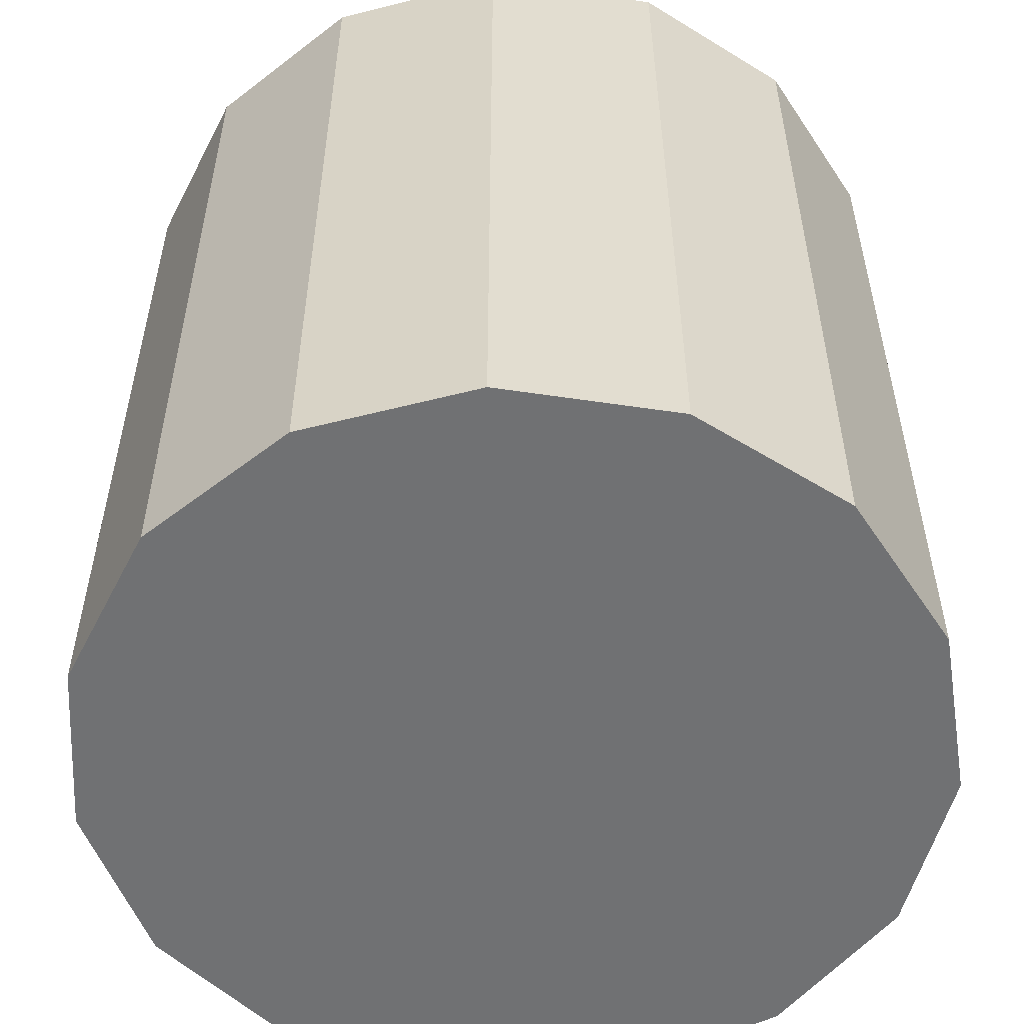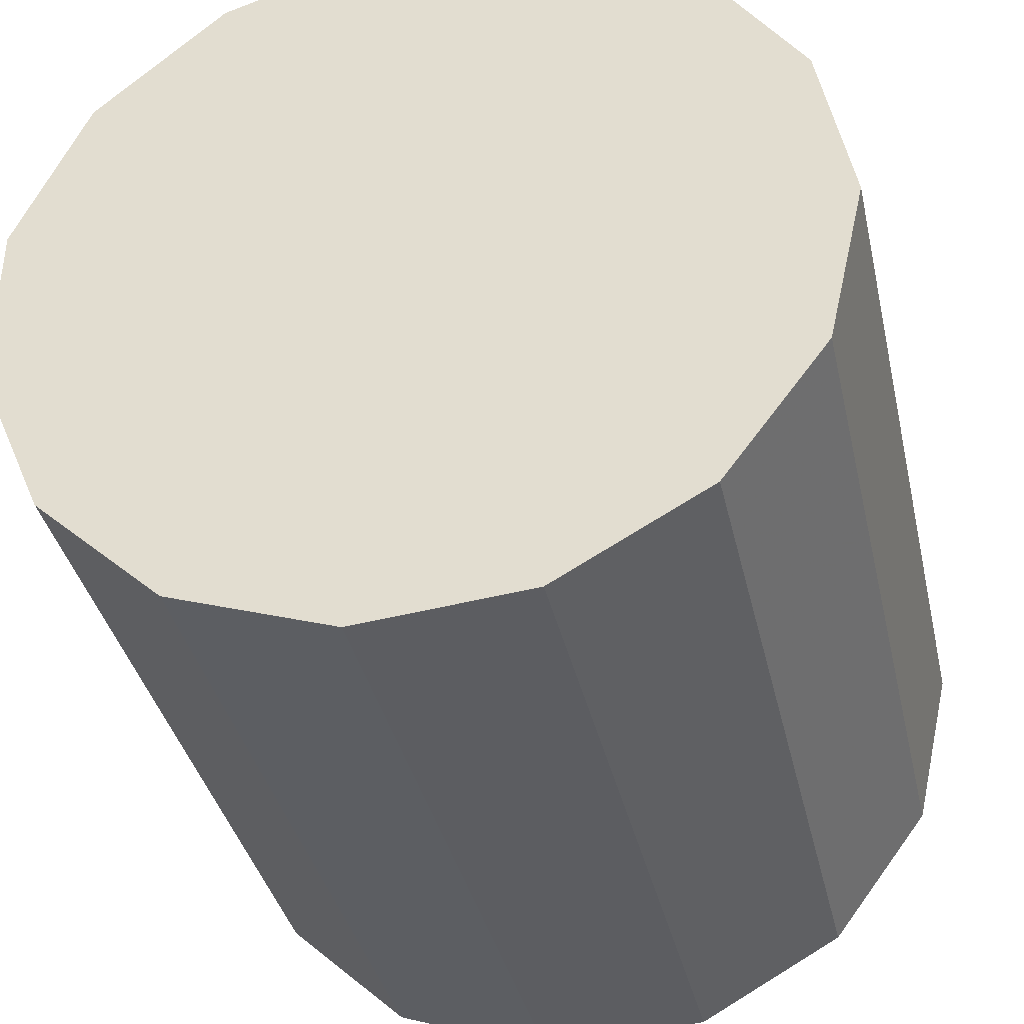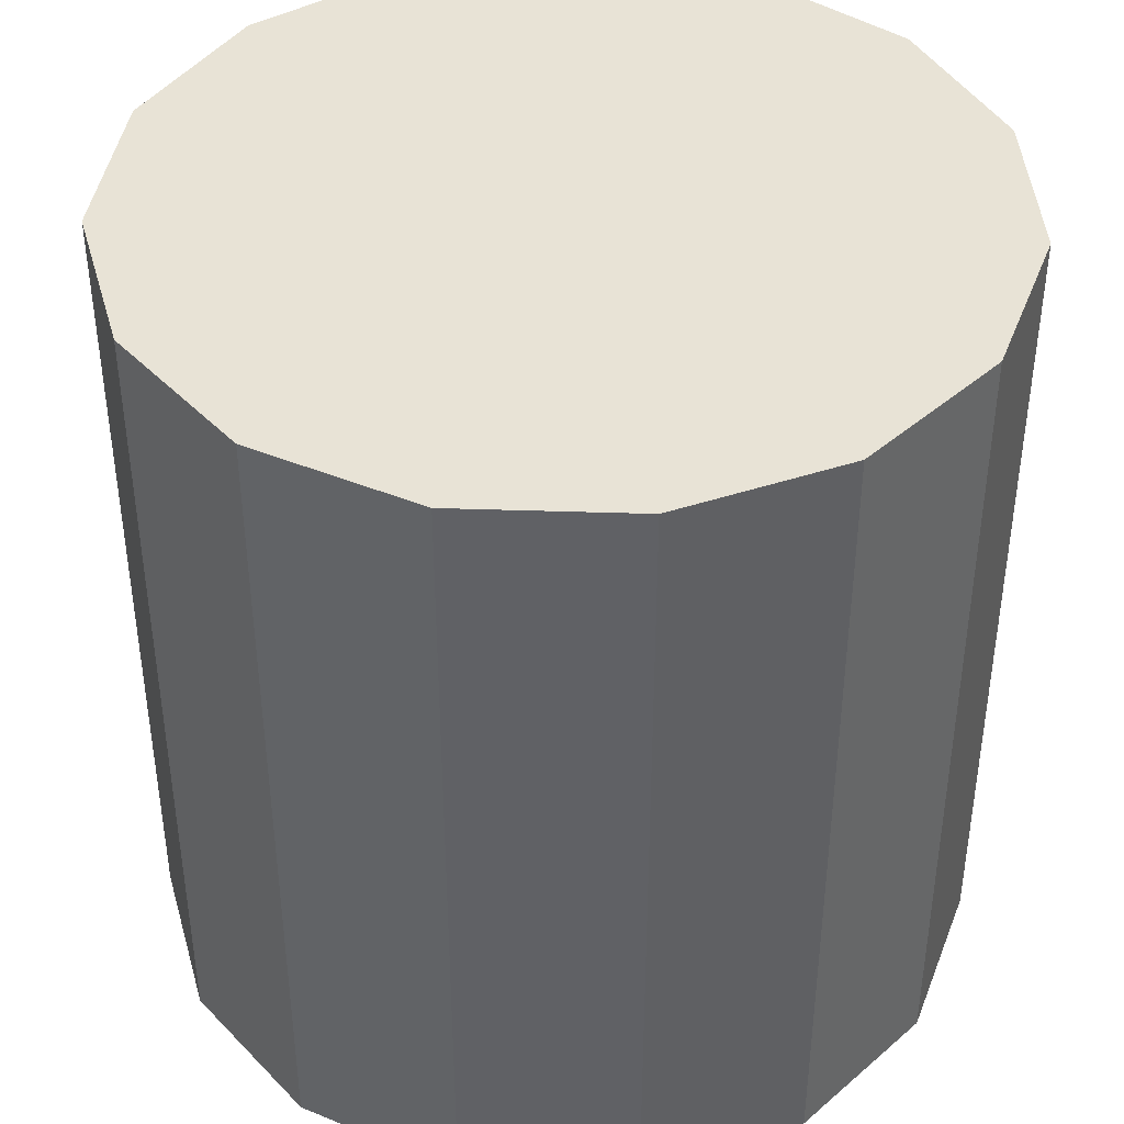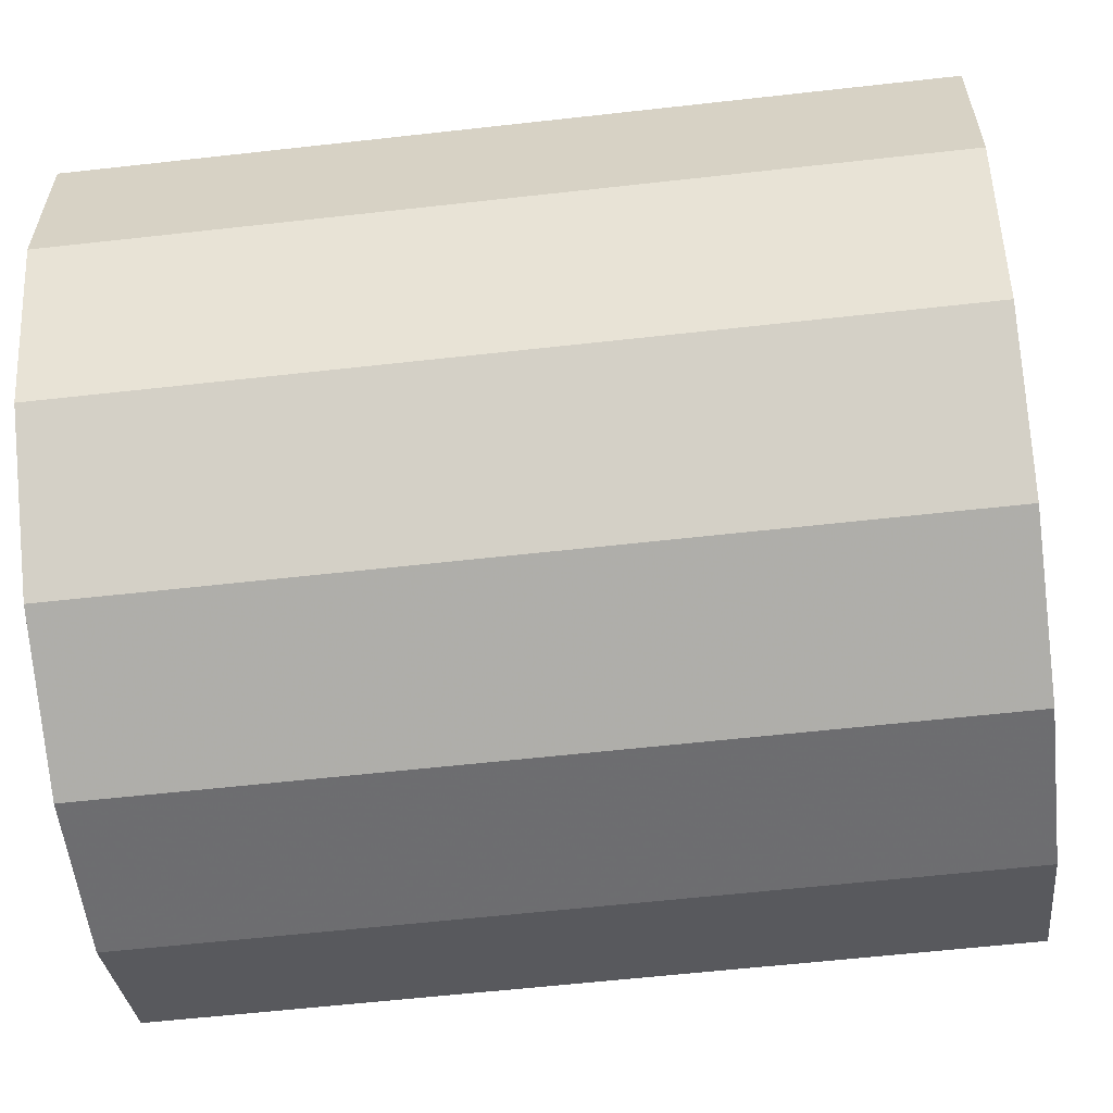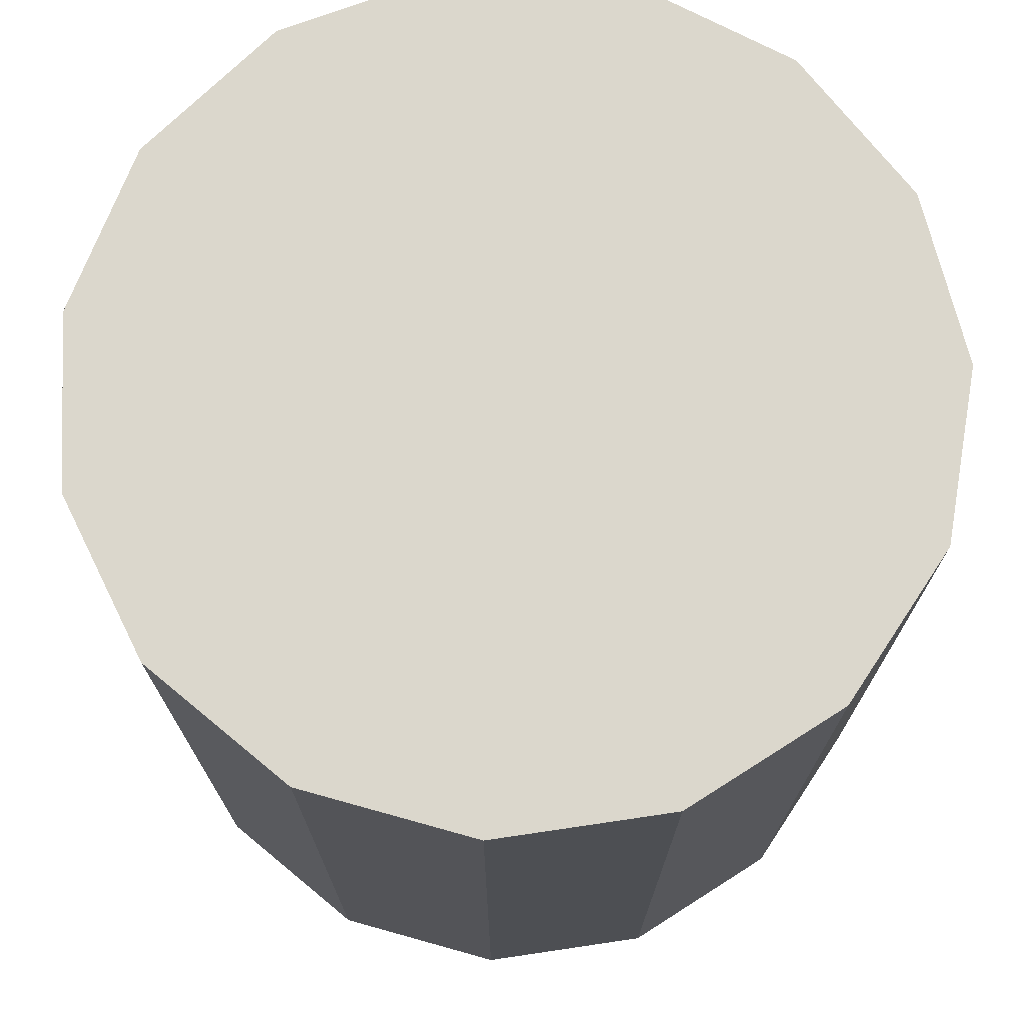
<metadata>
{"format":"obj","ext":"obj","renderer":"f3d","projection":"perspective","resolution":1024,"background":"white","views":[{"elev":-55.1,"azim":57.9,"up":"+Z"},{"elev":-36.5,"azim":-167.6,"up":"+Y"},{"elev":41.9,"azim":21.1,"up":"+Z"},{"elev":-59.2,"azim":96.6,"up":"+Y"},{"elev":73.4,"azim":58.4,"up":"+Z"}]}
</metadata>
<code>
o Object.1
v -17.97 596.5 -8.4e-05
v -54.48 596 -7.6e-05
v -51.11 581.2 -8e-05
v -42.01 569 -8.4e-05
v -28.75 561.6 -8.8e-05
v -13.63 560.2 -9.5e-05
v 0.7388 565.1 -9.5e-05
v 11.87 575.5 -9.5e-05
v 17.85 589.4 -9.5e-05
v 17.63 604.6 -9.2e-05
v 11.25 618.4 -8.4e-05
v -0.1746 628.4 -8e-05
v -14.68 632.9 -7.6e-05
v -29.75 631.1 -7.2e-05
v -42.79 623.3 -7.2e-05
v -51.54 610.9 -7.2e-05
v -54.48 596 4.899
v -51.11 581.2 4.899
v -42.01 569 4.899
v -28.75 561.6 4.899
v -13.63 560.2 4.899
v 0.7388 565.1 4.899
v 11.87 575.5 4.899
v 17.85 589.4 4.899
v 17.63 604.6 4.899
v 11.25 618.4 4.899
v -0.1746 628.4 4.899
v -14.68 632.9 4.899
v -29.75 631.1 4.899
v -42.79 623.3 4.899
v -51.54 610.9 4.899
v -54.48 596 9.798
v -51.11 581.2 9.798
v -42.01 569 9.798
v -28.75 561.6 9.798
v -13.63 560.2 9.798
v 0.7388 565.1 9.798
v 11.87 575.5 9.798
v 17.85 589.4 9.798
v 17.63 604.6 9.798
v 11.25 618.4 9.798
v -0.1746 628.4 9.798
v -14.68 632.9 9.798
v -29.75 631.1 9.798
v -42.79 623.3 9.798
v -51.54 610.9 9.798
v -54.48 596 14.7
v -51.11 581.2 14.7
v -42.01 569 14.7
v -28.75 561.6 14.7
v -13.63 560.2 14.7
v 0.7388 565.1 14.7
v 11.87 575.5 14.7
v 17.85 589.4 14.7
v 17.63 604.6 14.7
v 11.25 618.4 14.7
v -0.1746 628.4 14.7
v -14.68 632.9 14.7
v -29.75 631.1 14.7
v -42.79 623.3 14.7
v -51.54 610.9 14.7
v -54.48 596 19.6
v -51.11 581.2 19.6
v -42.01 569 19.6
v -28.75 561.6 19.6
v -13.63 560.2 19.6
v 0.7388 565.1 19.6
v 11.87 575.5 19.6
v 17.85 589.4 19.6
v 17.63 604.6 19.6
v 11.25 618.4 19.6
v -0.1746 628.4 19.6
v -14.68 632.9 19.6
v -29.75 631.1 19.6
v -42.79 623.3 19.6
v -51.54 610.9 19.6
v -54.48 596 24.5
v -51.11 581.2 24.5
v -42.01 569 24.5
v -28.75 561.6 24.5
v -13.63 560.2 24.5
v 0.7388 565.1 24.5
v 11.87 575.5 24.5
v 17.85 589.4 24.5
v 17.63 604.6 24.5
v 11.25 618.4 24.5
v -0.1746 628.4 24.5
v -14.68 632.9 24.5
v -29.75 631.1 24.5
v -42.79 623.3 24.5
v -51.54 610.9 24.5
v -54.48 596 29.4
v -51.11 581.2 29.4
v -42.01 569 29.4
v -28.75 561.6 29.4
v -13.63 560.2 29.4
v 0.7388 565.1 29.4
v 11.87 575.5 29.4
v 17.85 589.4 29.4
v 17.63 604.6 29.4
v 11.25 618.4 29.4
v -0.1745 628.4 29.4
v -14.68 632.9 29.4
v -29.75 631.1 29.4
v -42.79 623.3 29.4
v -51.54 610.9 29.4
v -54.48 596 34.29
v -51.11 581.2 34.29
v -42.01 569 34.29
v -28.75 561.6 34.29
v -13.63 560.2 34.29
v 0.7388 565.1 34.29
v 11.87 575.5 34.29
v 17.85 589.4 34.29
v 17.63 604.6 34.29
v 11.25 618.4 34.29
v -0.1745 628.4 34.29
v -14.68 632.9 34.29
v -29.75 631.1 34.29
v -42.79 623.3 34.29
v -51.54 610.9 34.29
v -54.48 596 39.19
v -51.11 581.2 39.19
v -42.01 569 39.19
v -28.75 561.6 39.19
v -13.63 560.2 39.19
v 0.7388 565.1 39.19
v 11.87 575.5 39.19
v 17.85 589.4 39.19
v 17.63 604.6 39.19
v 11.25 618.4 39.19
v -0.1745 628.4 39.19
v -14.68 632.9 39.19
v -29.75 631.1 39.19
v -42.79 623.3 39.19
v -51.54 610.9 39.19
v -54.48 596 44.09
v -51.11 581.2 44.09
v -42.01 569 44.09
v -28.75 561.6 44.09
v -13.63 560.2 44.09
v 0.7388 565.1 44.09
v 11.87 575.5 44.09
v 17.85 589.4 44.09
v 17.63 604.6 44.09
v 11.25 618.4 44.09
v -0.1745 628.4 44.09
v -14.68 632.9 44.09
v -29.75 631.1 44.09
v -42.79 623.3 44.09
v -51.54 610.9 44.09
v -54.48 596 48.99
v -51.11 581.2 48.99
v -42.01 569 48.99
v -28.75 561.6 48.99
v -13.63 560.2 48.99
v 0.7388 565.1 48.99
v 11.87 575.5 48.99
v 17.85 589.4 48.99
v 17.63 604.6 48.99
v 11.25 618.4 48.99
v -0.1745 628.4 48.99
v -14.68 632.9 48.99
v -29.75 631.1 48.99
v -42.79 623.3 48.99
v -51.54 610.9 48.99
v -54.48 596 53.89
v -51.11 581.2 53.89
v -42.01 569 53.89
v -28.75 561.6 53.89
v -13.63 560.2 53.89
v 0.7388 565.1 53.89
v 11.87 575.5 53.89
v 17.85 589.4 53.89
v 17.63 604.6 53.89
v 11.25 618.4 53.89
v -0.1745 628.4 53.89
v -14.68 632.9 53.89
v -29.75 631.1 53.89
v -42.79 623.3 53.89
v -51.54 610.9 53.89
v -54.48 596 58.79
v -51.11 581.2 58.79
v -42.01 569 58.79
v -28.75 561.6 58.79
v -13.63 560.2 58.79
v 0.7388 565.1 58.79
v 11.87 575.5 58.79
v 17.85 589.4 58.79
v 17.63 604.6 58.79
v 11.25 618.4 58.79
v -0.1745 628.4 58.79
v -14.68 632.9 58.79
v -29.75 631.1 58.79
v -42.79 623.3 58.79
v -51.54 610.9 58.79
v -54.48 596 63.69
v -51.11 581.2 63.69
v -42.01 569 63.69
v -28.75 561.6 63.69
v -13.63 560.2 63.69
v 0.7388 565.1 63.69
v 11.87 575.5 63.69
v 17.85 589.4 63.69
v 17.63 604.6 63.69
v 11.25 618.4 63.69
v -0.1745 628.4 63.69
v -14.68 632.9 63.69
v -29.75 631.1 63.69
v -42.79 623.3 63.69
v -51.54 610.9 63.69
v -54.48 596 68.59
v -51.11 581.2 68.59
v -42.01 569 68.59
v -28.75 561.6 68.59
v -13.63 560.2 68.59
v 0.7388 565.1 68.59
v 11.87 575.5 68.59
v 17.85 589.4 68.59
v 17.63 604.6 68.59
v 11.25 618.4 68.59
v -0.1745 628.4 68.59
v -14.68 632.9 68.59
v -29.75 631.1 68.59
v -42.79 623.3 68.59
v -51.54 610.9 68.59
v -54.48 596 73.49
v -51.11 581.2 73.49
v -42.01 569 73.49
v -28.75 561.6 73.49
v -13.63 560.2 73.49
v 0.7388 565.1 73.49
v 11.87 575.5 73.49
v 17.85 589.4 73.49
v 17.63 604.6 73.49
v 11.25 618.4 73.49
v -0.1745 628.4 73.49
v -14.68 632.9 73.49
v -29.75 631.1 73.49
v -42.79 623.3 73.49
v -51.54 610.9 73.49
v -17.97 596.5 73.49
f 2 1 3
f 3 1 4
f 4 1 5
f 5 1 6
f 6 1 7
f 7 1 8
f 8 1 9
f 9 1 10
f 10 1 11
f 11 1 12
f 12 1 13
f 13 1 14
f 14 1 15
f 15 1 16
f 16 1 2
f 2 18 17
f 2 3 18
f 3 19 18
f 3 4 19
f 4 20 19
f 4 5 20
f 5 21 20
f 5 6 21
f 6 22 21
f 6 7 22
f 7 23 22
f 7 8 23
f 8 24 23
f 8 9 24
f 9 25 24
f 9 10 25
f 10 26 25
f 10 11 26
f 11 27 26
f 11 12 27
f 12 28 27
f 12 13 28
f 13 29 28
f 13 14 29
f 14 30 29
f 14 15 30
f 15 31 30
f 15 16 31
f 16 17 31
f 16 2 17
f 17 33 32
f 17 18 33
f 18 34 33
f 18 19 34
f 19 35 34
f 19 20 35
f 20 36 35
f 20 21 36
f 21 37 36
f 21 22 37
f 22 38 37
f 22 23 38
f 23 39 38
f 23 24 39
f 24 40 39
f 24 25 40
f 25 41 40
f 25 26 41
f 26 42 41
f 26 27 42
f 27 43 42
f 27 28 43
f 28 44 43
f 28 29 44
f 29 45 44
f 29 30 45
f 30 46 45
f 30 31 46
f 31 32 46
f 31 17 32
f 32 48 47
f 32 33 48
f 33 49 48
f 33 34 49
f 34 50 49
f 34 35 50
f 35 51 50
f 35 36 51
f 36 52 51
f 36 37 52
f 37 53 52
f 37 38 53
f 38 54 53
f 38 39 54
f 39 55 54
f 39 40 55
f 40 56 55
f 40 41 56
f 41 57 56
f 41 42 57
f 42 58 57
f 42 43 58
f 43 59 58
f 43 44 59
f 44 60 59
f 44 45 60
f 45 61 60
f 45 46 61
f 46 47 61
f 46 32 47
f 47 63 62
f 47 48 63
f 48 64 63
f 48 49 64
f 49 65 64
f 49 50 65
f 50 66 65
f 50 51 66
f 51 67 66
f 51 52 67
f 52 68 67
f 52 53 68
f 53 69 68
f 53 54 69
f 54 70 69
f 54 55 70
f 55 71 70
f 55 56 71
f 56 72 71
f 56 57 72
f 57 73 72
f 57 58 73
f 58 74 73
f 58 59 74
f 59 75 74
f 59 60 75
f 60 76 75
f 60 61 76
f 61 62 76
f 61 47 62
f 62 78 77
f 62 63 78
f 63 79 78
f 63 64 79
f 64 80 79
f 64 65 80
f 65 81 80
f 65 66 81
f 66 82 81
f 66 67 82
f 67 83 82
f 67 68 83
f 68 84 83
f 68 69 84
f 69 85 84
f 69 70 85
f 70 86 85
f 70 71 86
f 71 87 86
f 71 72 87
f 72 88 87
f 72 73 88
f 73 89 88
f 73 74 89
f 74 90 89
f 74 75 90
f 75 91 90
f 75 76 91
f 76 77 91
f 76 62 77
f 77 93 92
f 77 78 93
f 78 94 93
f 78 79 94
f 79 95 94
f 79 80 95
f 80 96 95
f 80 81 96
f 81 97 96
f 81 82 97
f 82 98 97
f 82 83 98
f 83 99 98
f 83 84 99
f 84 100 99
f 84 85 100
f 85 101 100
f 85 86 101
f 86 102 101
f 86 87 102
f 87 103 102
f 87 88 103
f 88 104 103
f 88 89 104
f 89 105 104
f 89 90 105
f 90 106 105
f 90 91 106
f 91 92 106
f 91 77 92
f 92 108 107
f 92 93 108
f 93 109 108
f 93 94 109
f 94 110 109
f 94 95 110
f 95 111 110
f 95 96 111
f 96 112 111
f 96 97 112
f 97 113 112
f 97 98 113
f 98 114 113
f 98 99 114
f 99 115 114
f 99 100 115
f 100 116 115
f 100 101 116
f 101 117 116
f 101 102 117
f 102 118 117
f 102 103 118
f 103 119 118
f 103 104 119
f 104 120 119
f 104 105 120
f 105 121 120
f 105 106 121
f 106 107 121
f 106 92 107
f 107 123 122
f 107 108 123
f 108 124 123
f 108 109 124
f 109 125 124
f 109 110 125
f 110 126 125
f 110 111 126
f 111 127 126
f 111 112 127
f 112 128 127
f 112 113 128
f 113 129 128
f 113 114 129
f 114 130 129
f 114 115 130
f 115 131 130
f 115 116 131
f 116 132 131
f 116 117 132
f 117 133 132
f 117 118 133
f 118 134 133
f 118 119 134
f 119 135 134
f 119 120 135
f 120 136 135
f 120 121 136
f 121 122 136
f 121 107 122
f 122 138 137
f 122 123 138
f 123 139 138
f 123 124 139
f 124 140 139
f 124 125 140
f 125 141 140
f 125 126 141
f 126 142 141
f 126 127 142
f 127 143 142
f 127 128 143
f 128 144 143
f 128 129 144
f 129 145 144
f 129 130 145
f 130 146 145
f 130 131 146
f 131 147 146
f 131 132 147
f 132 148 147
f 132 133 148
f 133 149 148
f 133 134 149
f 134 150 149
f 134 135 150
f 135 151 150
f 135 136 151
f 136 137 151
f 136 122 137
f 137 153 152
f 137 138 153
f 138 154 153
f 138 139 154
f 139 155 154
f 139 140 155
f 140 156 155
f 140 141 156
f 141 157 156
f 141 142 157
f 142 158 157
f 142 143 158
f 143 159 158
f 143 144 159
f 144 160 159
f 144 145 160
f 145 161 160
f 145 146 161
f 146 162 161
f 146 147 162
f 147 163 162
f 147 148 163
f 148 164 163
f 148 149 164
f 149 165 164
f 149 150 165
f 150 166 165
f 150 151 166
f 151 152 166
f 151 137 152
f 152 168 167
f 152 153 168
f 153 169 168
f 153 154 169
f 154 170 169
f 154 155 170
f 155 171 170
f 155 156 171
f 156 172 171
f 156 157 172
f 157 173 172
f 157 158 173
f 158 174 173
f 158 159 174
f 159 175 174
f 159 160 175
f 160 176 175
f 160 161 176
f 161 177 176
f 161 162 177
f 162 178 177
f 162 163 178
f 163 179 178
f 163 164 179
f 164 180 179
f 164 165 180
f 165 181 180
f 165 166 181
f 166 167 181
f 166 152 167
f 167 183 182
f 167 168 183
f 168 184 183
f 168 169 184
f 169 185 184
f 169 170 185
f 170 186 185
f 170 171 186
f 171 187 186
f 171 172 187
f 172 188 187
f 172 173 188
f 173 189 188
f 173 174 189
f 174 190 189
f 174 175 190
f 175 191 190
f 175 176 191
f 176 192 191
f 176 177 192
f 177 193 192
f 177 178 193
f 178 194 193
f 178 179 194
f 179 195 194
f 179 180 195
f 180 196 195
f 180 181 196
f 181 182 196
f 181 167 182
f 182 198 197
f 182 183 198
f 183 199 198
f 183 184 199
f 184 200 199
f 184 185 200
f 185 201 200
f 185 186 201
f 186 202 201
f 186 187 202
f 187 203 202
f 187 188 203
f 188 204 203
f 188 189 204
f 189 205 204
f 189 190 205
f 190 206 205
f 190 191 206
f 191 207 206
f 191 192 207
f 192 208 207
f 192 193 208
f 193 209 208
f 193 194 209
f 194 210 209
f 194 195 210
f 195 211 210
f 195 196 211
f 196 197 211
f 196 182 197
f 197 213 212
f 197 198 213
f 198 214 213
f 198 199 214
f 199 215 214
f 199 200 215
f 200 216 215
f 200 201 216
f 201 217 216
f 201 202 217
f 202 218 217
f 202 203 218
f 203 219 218
f 203 204 219
f 204 220 219
f 204 205 220
f 205 221 220
f 205 206 221
f 206 222 221
f 206 207 222
f 207 223 222
f 207 208 223
f 208 224 223
f 208 209 224
f 209 225 224
f 209 210 225
f 210 226 225
f 210 211 226
f 211 212 226
f 211 197 212
f 212 228 227
f 212 213 228
f 213 229 228
f 213 214 229
f 214 230 229
f 214 215 230
f 215 231 230
f 215 216 231
f 216 232 231
f 216 217 232
f 217 233 232
f 217 218 233
f 218 234 233
f 218 219 234
f 219 235 234
f 219 220 235
f 220 236 235
f 220 221 236
f 221 237 236
f 221 222 237
f 222 238 237
f 222 223 238
f 223 239 238
f 223 224 239
f 224 240 239
f 224 225 240
f 225 241 240
f 225 226 241
f 226 227 241
f 226 212 227
f 227 228 242
f 228 229 242
f 229 230 242
f 230 231 242
f 231 232 242
f 232 233 242
f 233 234 242
f 234 235 242
f 235 236 242
f 236 237 242
f 237 238 242
f 238 239 242
f 239 240 242
f 240 241 242
f 241 227 242

</code>
